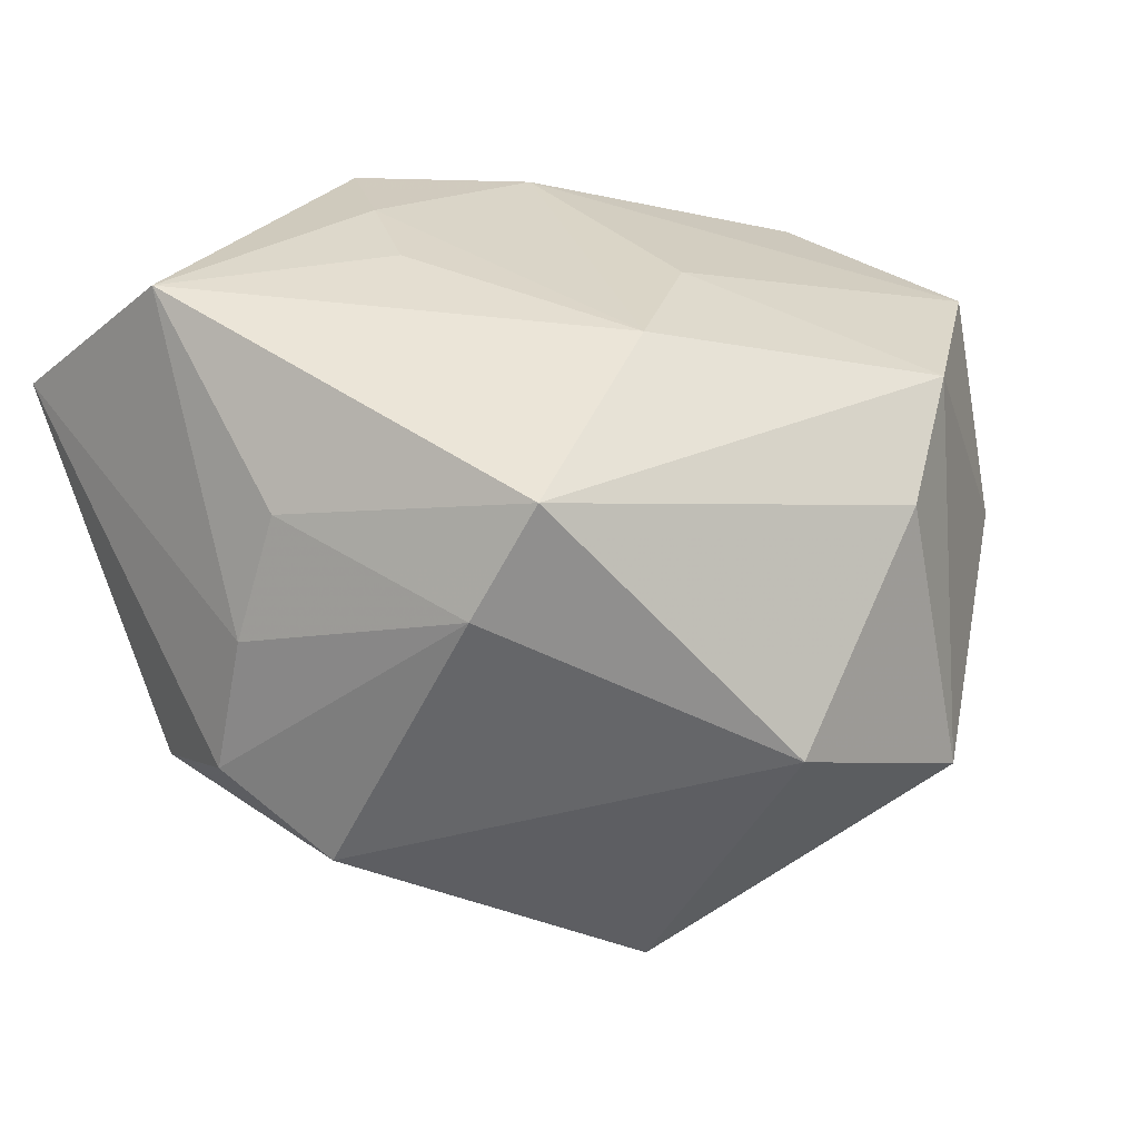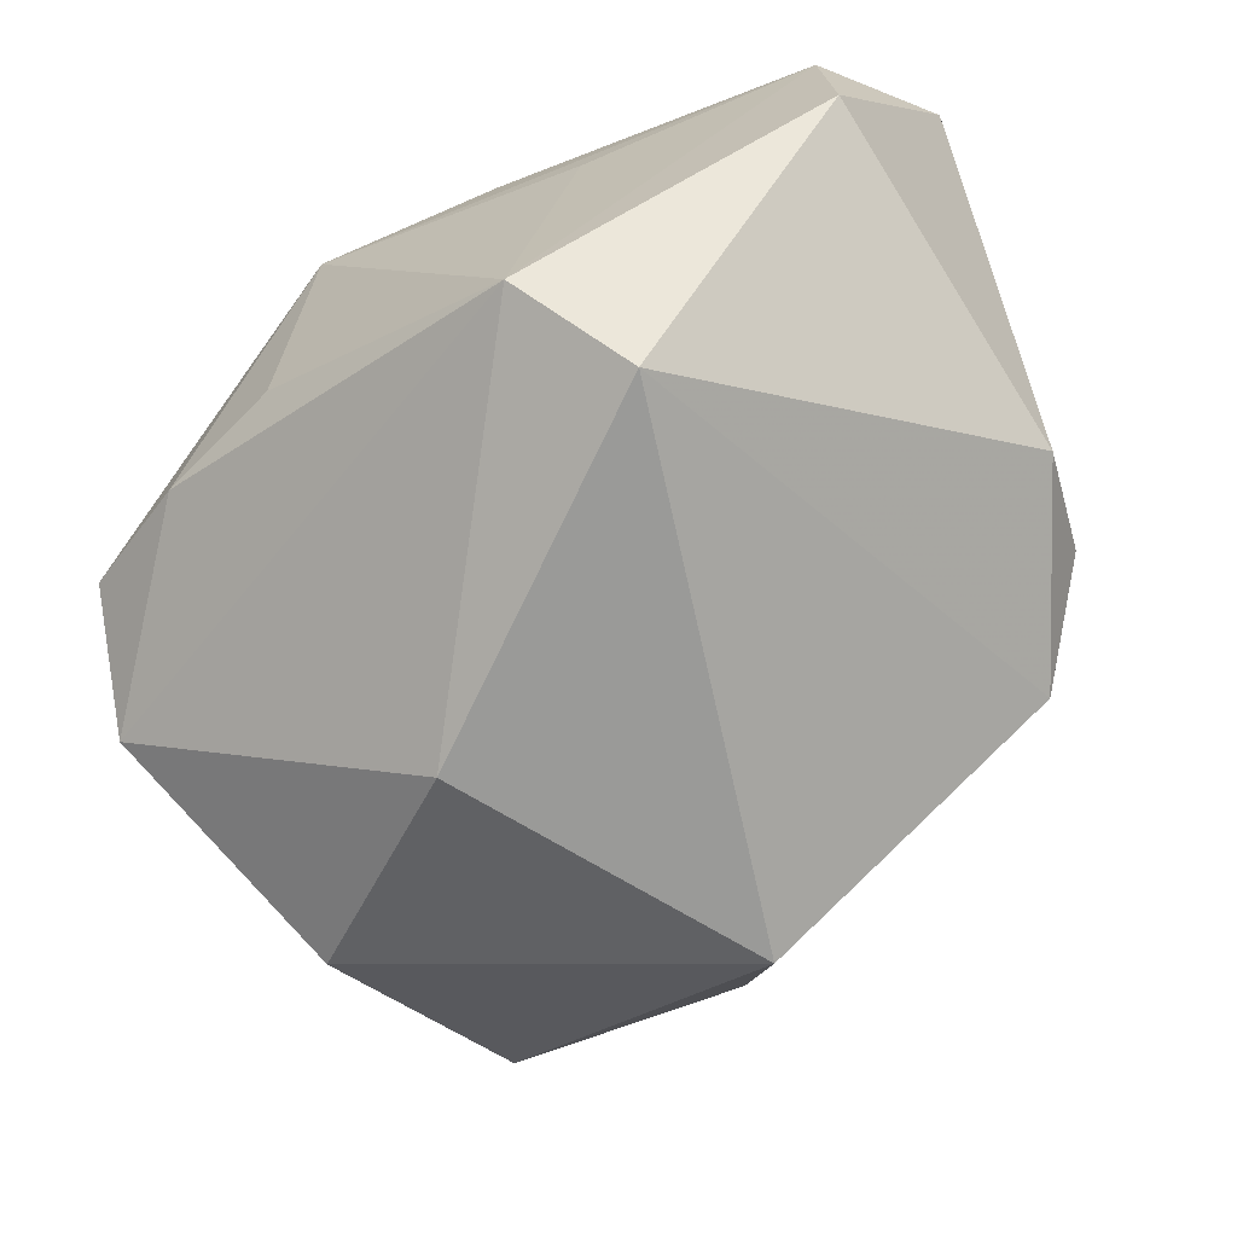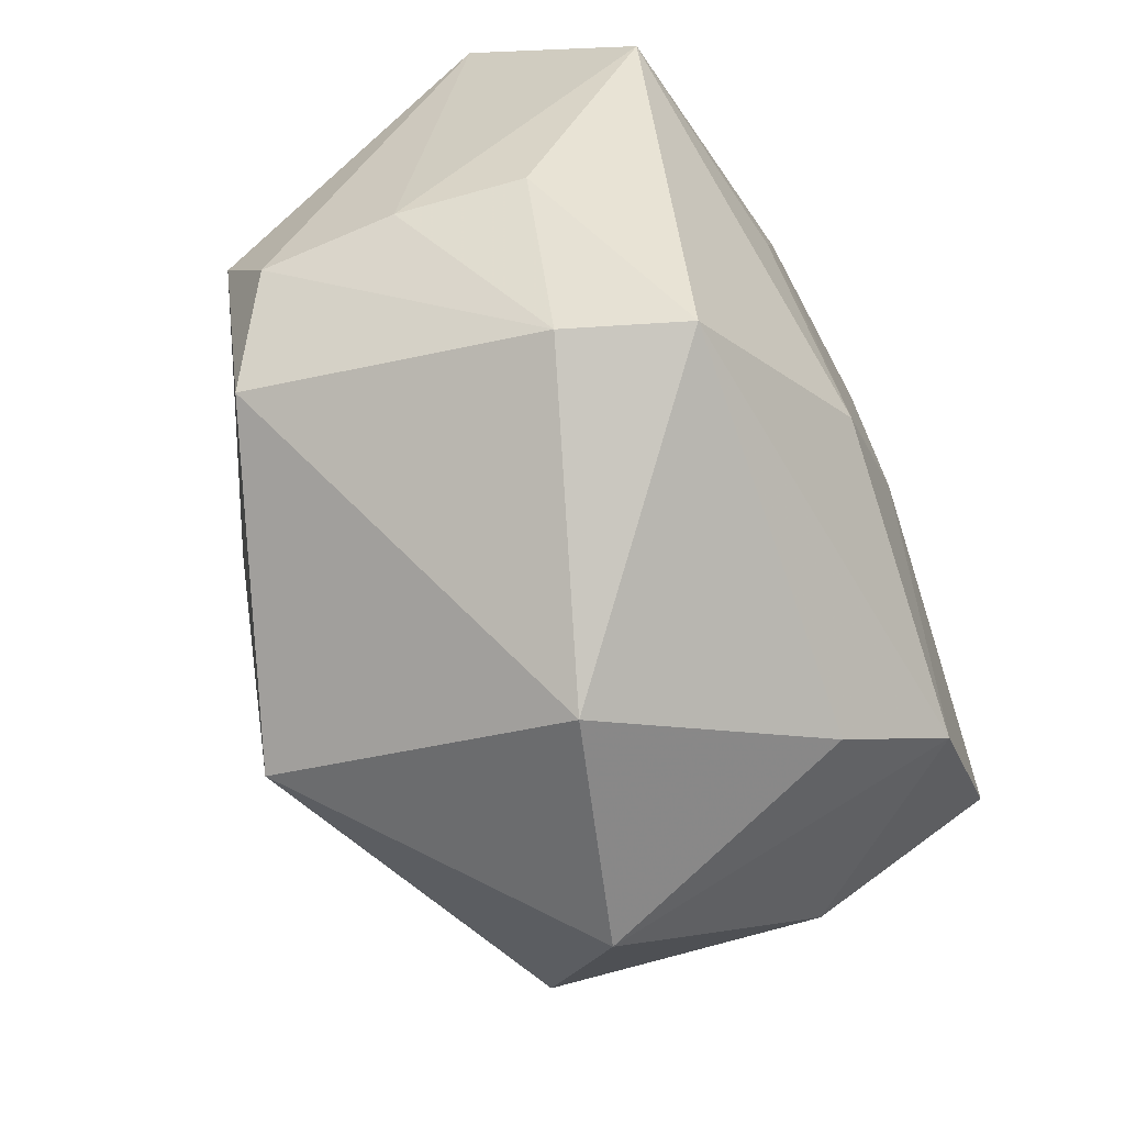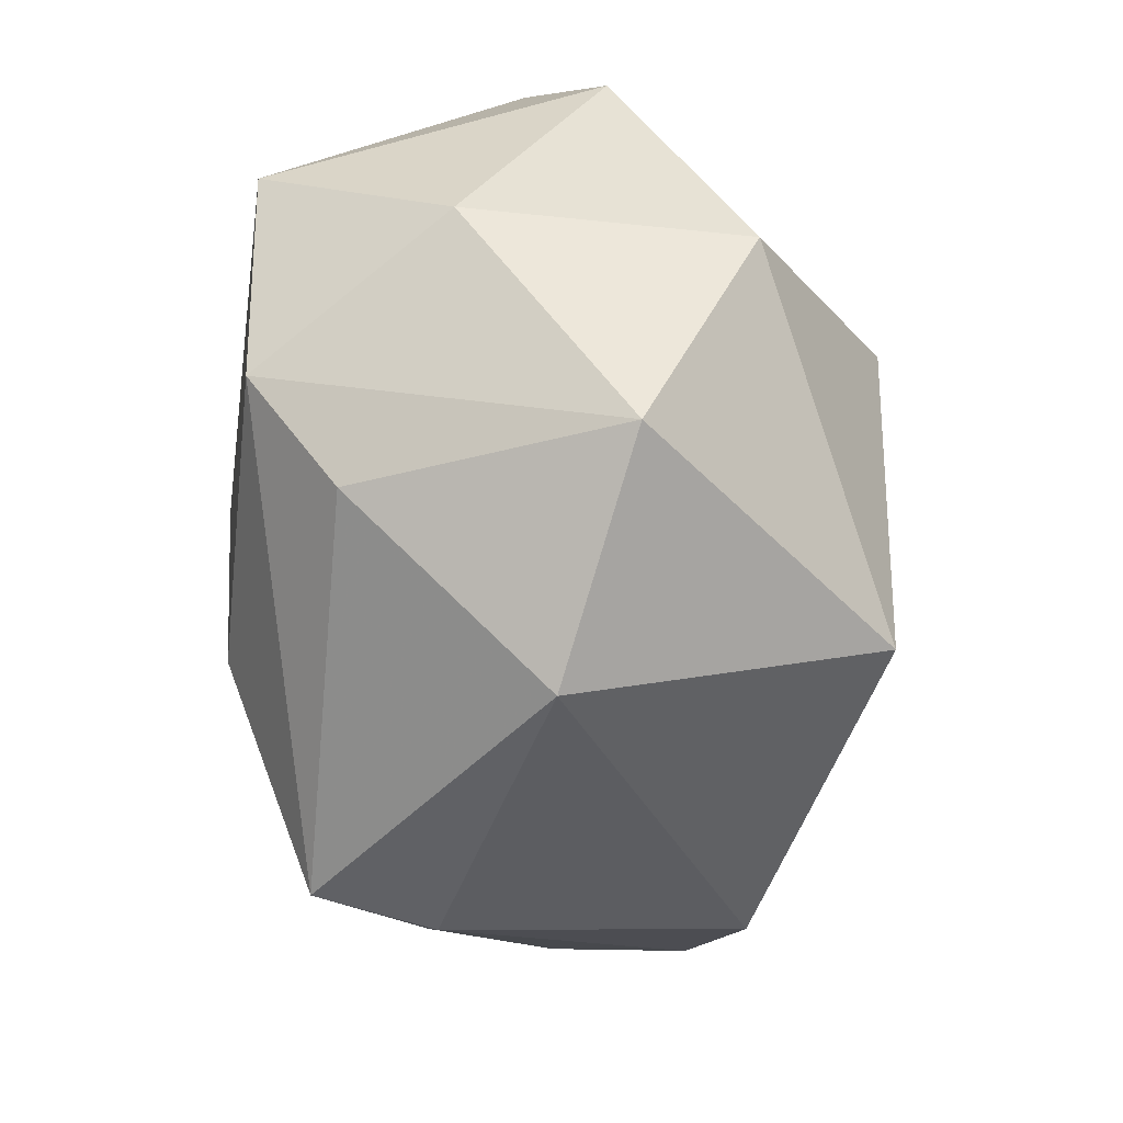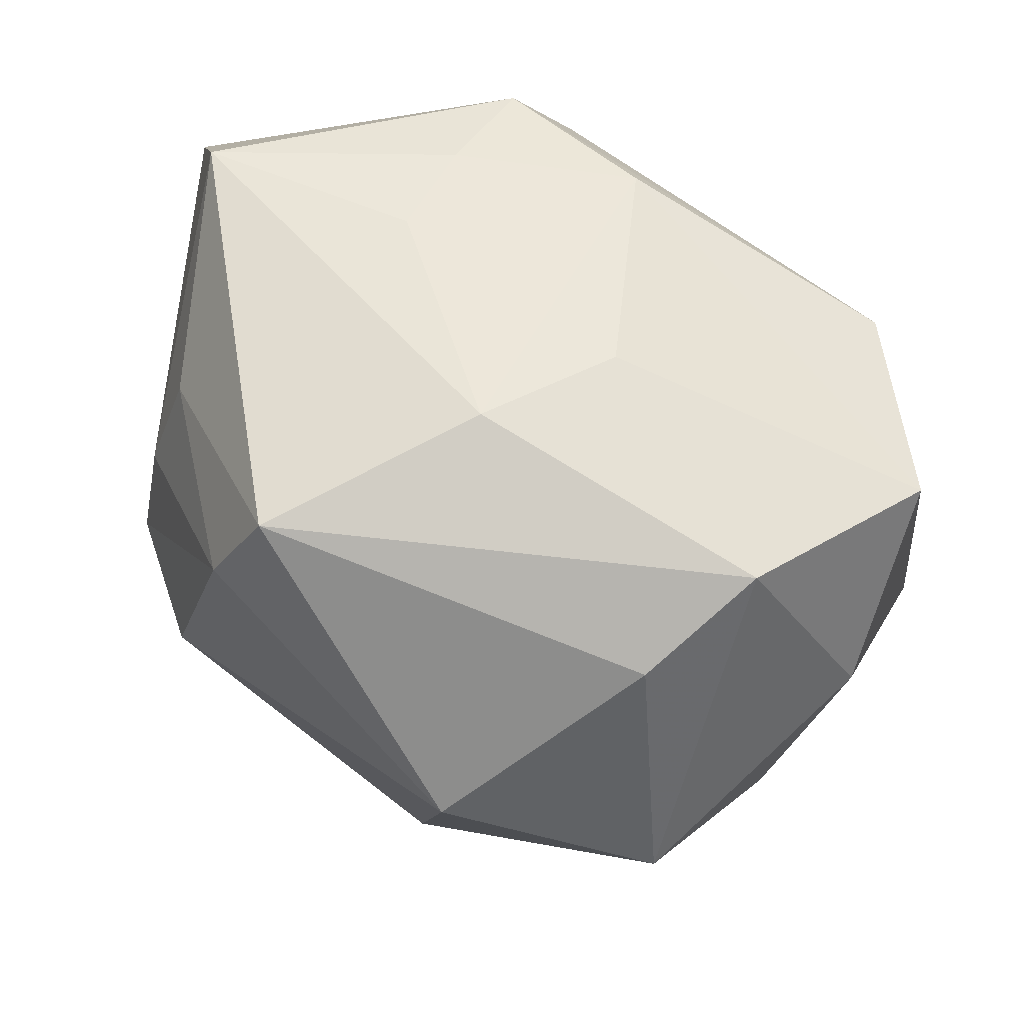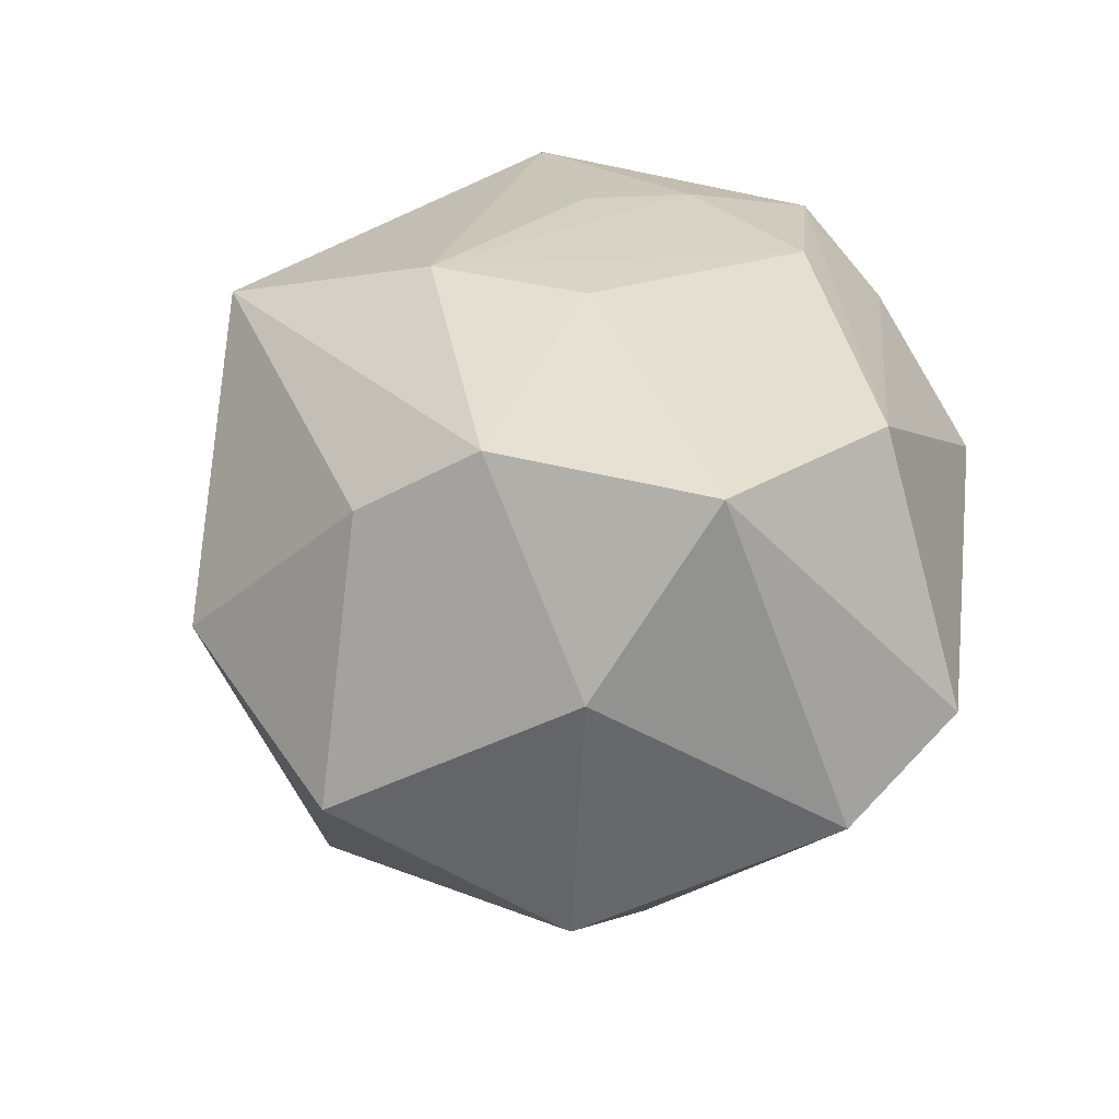
<metadata>
{"format":"obj","ext":"obj","renderer":"f3d","projection":"perspective","resolution":1024,"background":"white","views":[{"elev":31.1,"azim":-28.5,"up":"+Z"},{"elev":-71.3,"azim":-158.1,"up":"+Z"},{"elev":-73.3,"azim":-55.5,"up":"+Y"},{"elev":-69.3,"azim":99.7,"up":"+Y"},{"elev":51.8,"azim":14.3,"up":"+Z"},{"elev":20.9,"azim":67.0,"up":"+Z"}]}
</metadata>
<code>
v 0.02495 -0.01252 -0.01896
v -0.02657 0.006958 0.02409
v -0.02546 0.02634 0.005499
v -0.002749 -0.02114 -0.0237
v 0.03079 -0.01403 0.0008262
v -0.001275 0.02509 0.01607
v -0.01757 -0.02309 0.01061
v 0.01518 0.02199 -0.007868
v 0.0008709 -0.01316 0.02282
v 0.009027 -0.004462 0.02191
v 0.01153 -0.0004779 -0.02659
v -0.008457 0.02634 0.002914
v -0.03238 0.01876 0.01262
v -0.02601 0.02573 -0.005802
v -0.005214 0.02034 0.02287
v -0.01295 -0.02401 0.01867
v -0.009379 0.01869 -0.02639
v 0.03315 -0.005486 0.01458
v 0.01858 -0.02819 -0.009458
v -0.00765 0.01144 0.02409
v 0.002613 -0.03246 -0.001311
v -0.02812 -0.008925 0.004381
v -0.02498 -0.008681 0.01336
v 0.02276 -0.01794 0.01627
v 0.02405 0.01817 -0.007255
v -0.009391 0.003348 0.02409
v -0.03079 -0.0004574 -0.009201
v 0.01618 -0.02457 0.01086
v 0.03211 0.01328 -0.003821
v 0.03367 0.004114 -0.01023
v -0.02501 -0.01602 -0.01051
v 0.02717 0.009619 0.01575
v -0.03014 -0.008678 -0.00554
v 0.006484 0.01401 0.02252
v -0.003448 0.02537 -0.02072
v 0.01116 0.02603 0.007257
f 30 18 5
f 11 4 17
f 21 4 19
f 21 16 7
f 17 14 35
f 8 25 35
f 35 11 17
f 35 25 30
f 30 11 35
f 27 14 17
f 13 14 27
f 3 14 13
f 3 35 14
f 24 5 18
f 24 19 5
f 1 11 30
f 30 5 1
f 5 19 1
f 4 11 1
f 1 19 4
f 23 7 16
f 31 4 21
f 21 7 31
f 17 4 31
f 31 27 17
f 36 3 6
f 8 35 36
f 36 25 8
f 6 32 36
f 21 19 28
f 19 24 28
f 28 16 21
f 28 24 16
f 33 31 7
f 27 31 33
f 13 27 33
f 16 24 9
f 15 32 6
f 15 3 13
f 6 3 15
f 35 3 12
f 12 36 35
f 3 36 12
f 25 36 29
f 29 36 32
f 30 25 29
f 29 18 30
f 29 32 18
f 16 9 2
f 2 23 16
f 2 15 13
f 20 15 2
f 10 24 18
f 10 9 24
f 26 9 20
f 20 2 26
f 26 2 9
f 23 2 22
f 7 23 22
f 22 33 7
f 13 33 22
f 22 2 13
f 32 15 34
f 18 32 34
f 34 10 18
f 34 15 20
f 20 9 34
f 9 10 34

</code>
